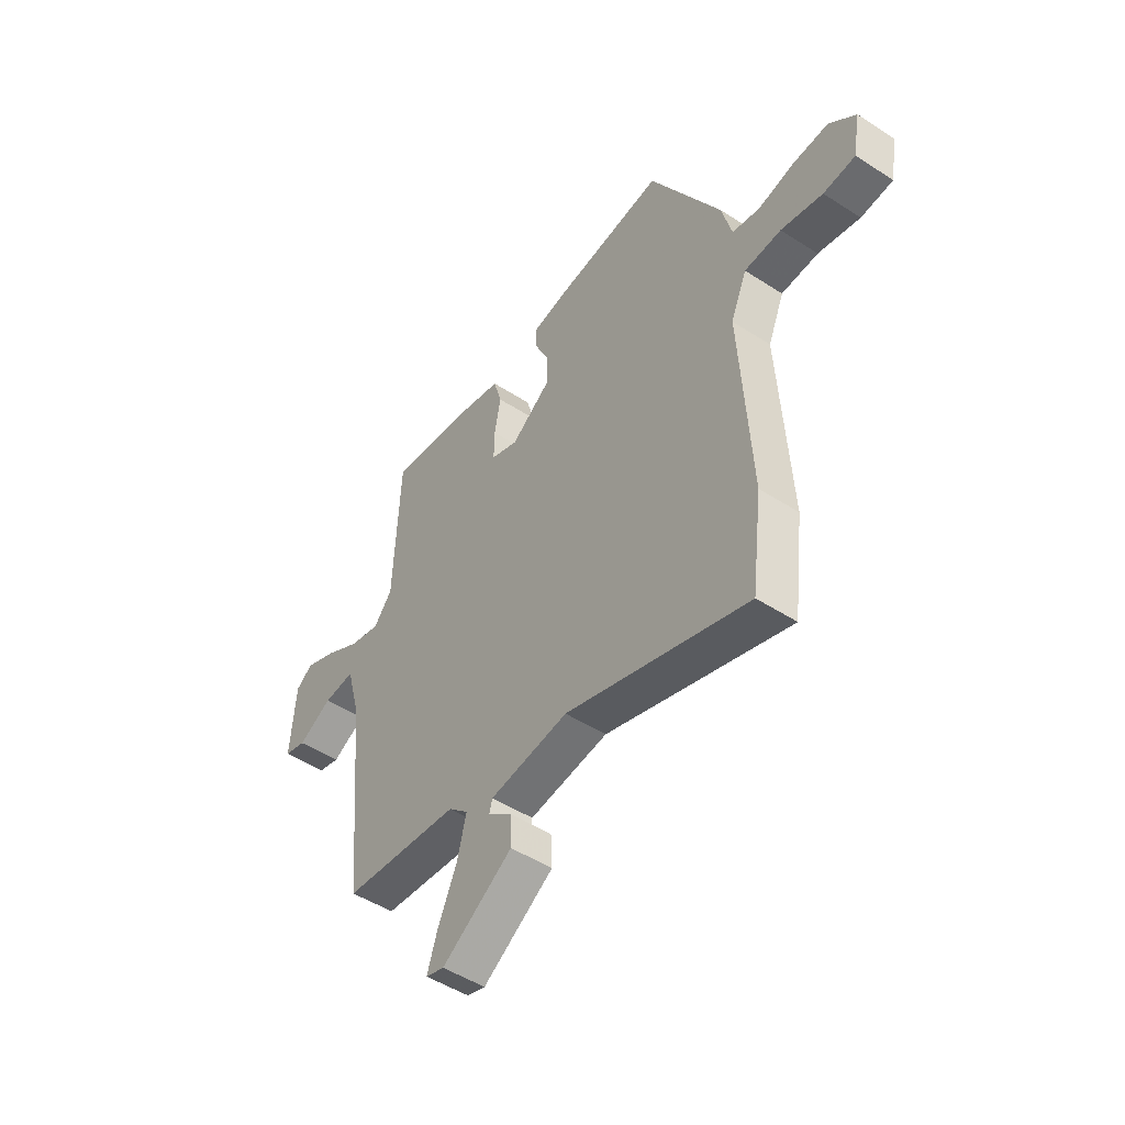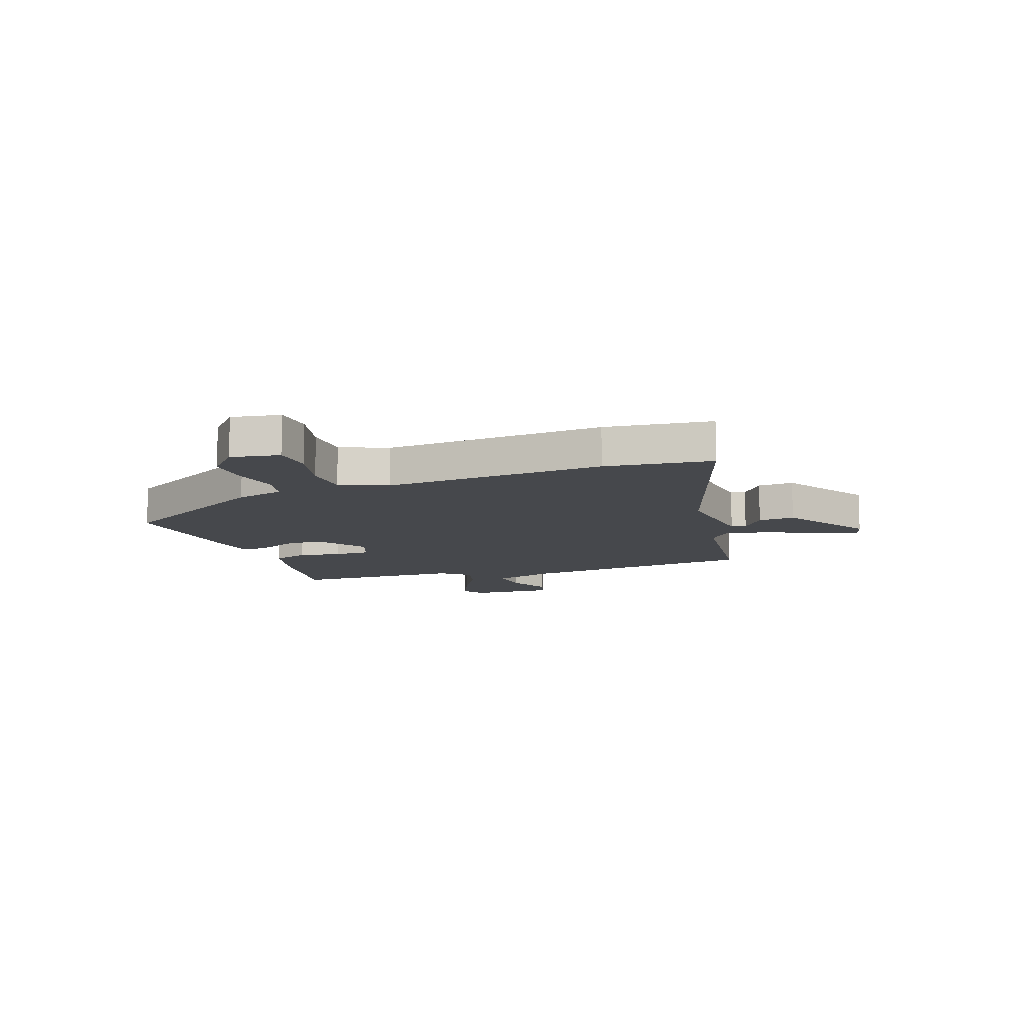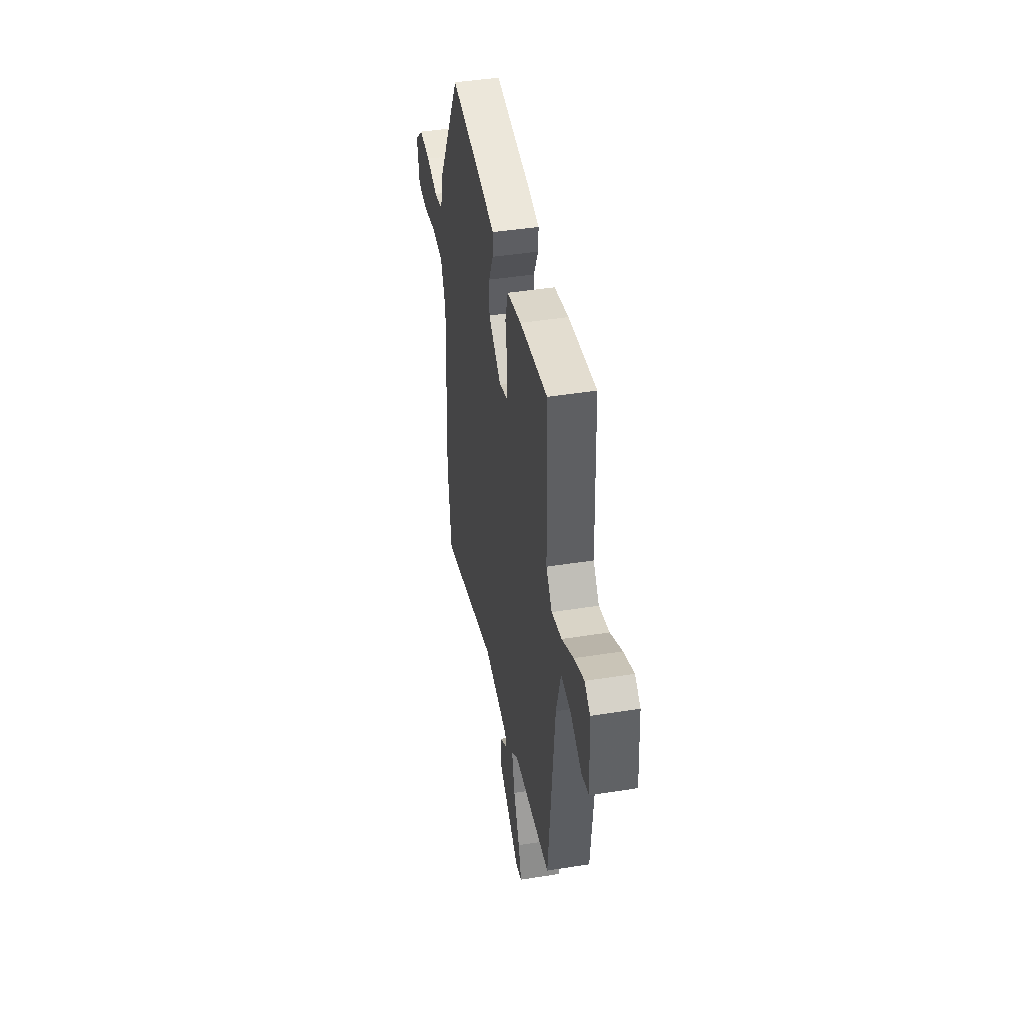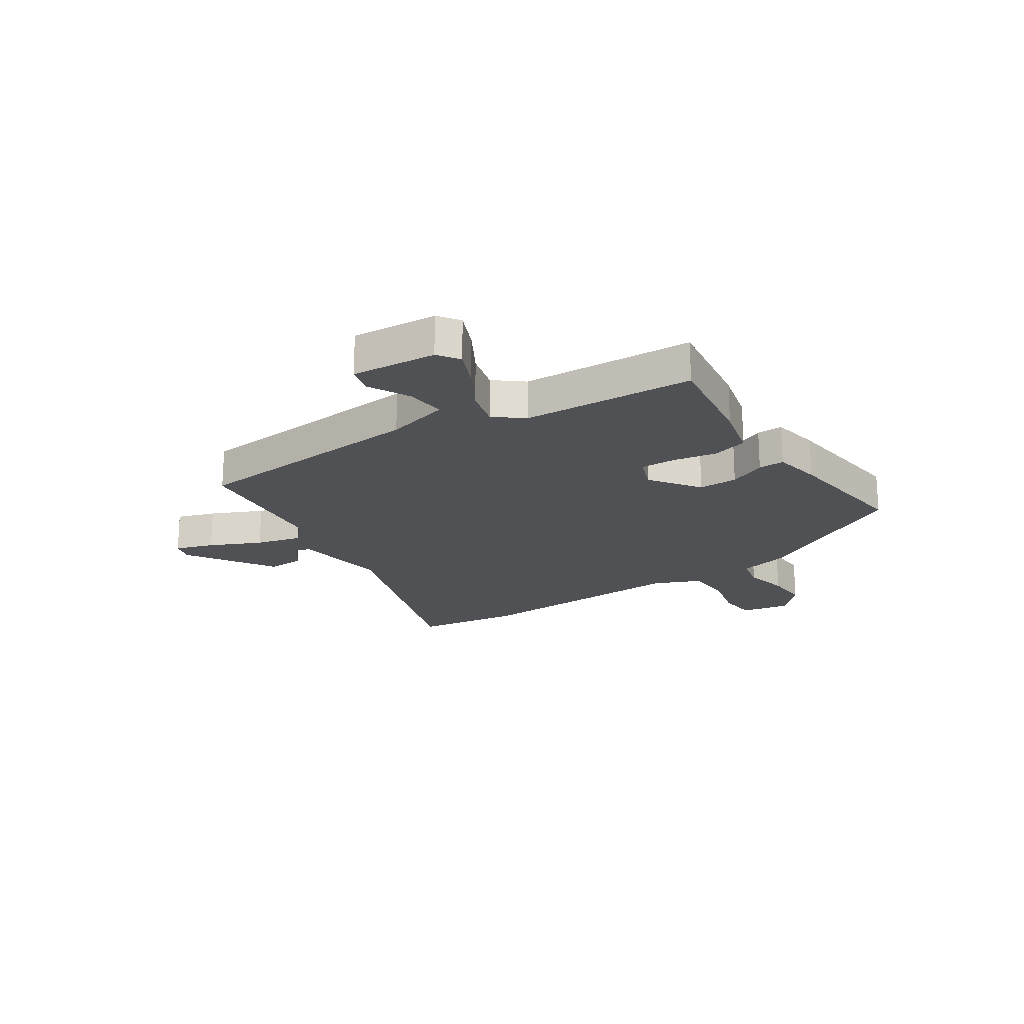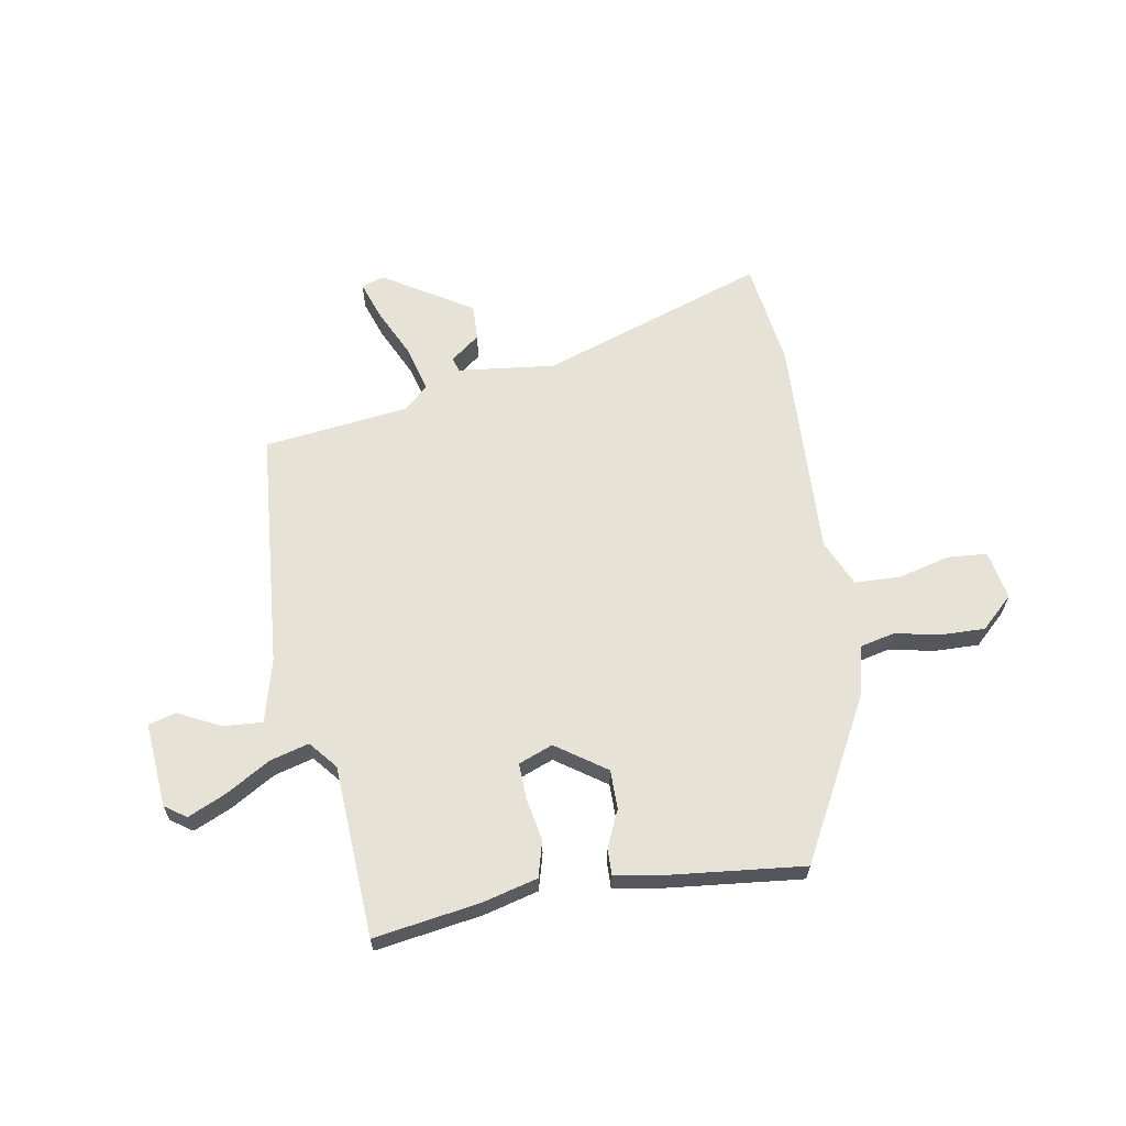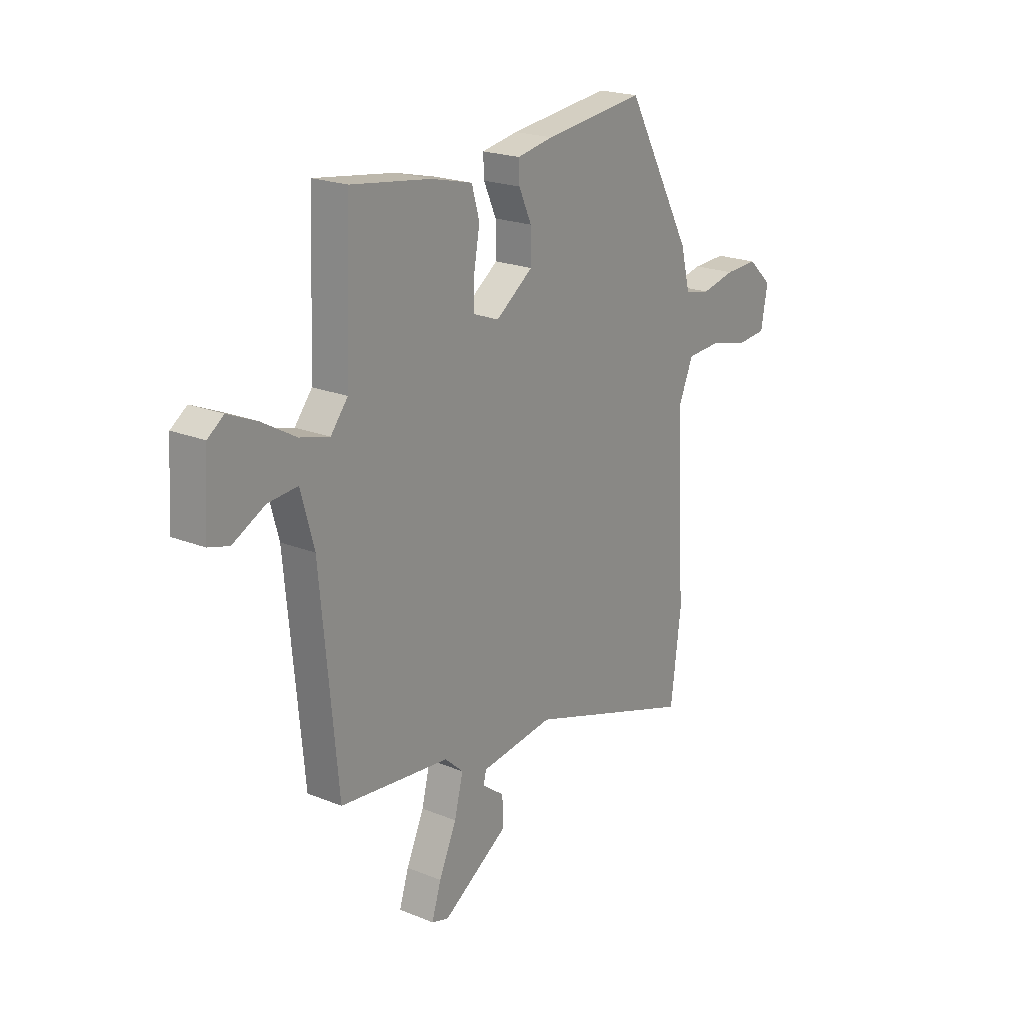
<metadata>
{"format":"obj","ext":"obj","renderer":"f3d","projection":"perspective","resolution":1024,"background":"white","views":[{"elev":-49.3,"azim":54.4,"up":"+Z"},{"elev":-11.2,"azim":109.7,"up":"+Y"},{"elev":44.1,"azim":-100.5,"up":"+Z"},{"elev":-20.1,"azim":-56.7,"up":"+Y"},{"elev":63.2,"azim":-10.5,"up":"+Y"},{"elev":21.1,"azim":-54.1,"up":"+Z"}]}
</metadata>
<code>
v 0.502 0.07 -0.482
v 0.477 0.07 -0.679
v 0.061 0.07 -0.541
v -0.119 0.07 -0.564
v -0.126 0.07 -0.591
v -0.072 0.07 -0.632
v -0.069 0.07 -0.699
v -0.231 0.07 -0.802
v -0.273 0.07 -0.789
v -0.25 0.07 -0.718
v -0.207 0.07 -0.623
v -0.186 0.07 -0.539
v -0.231 0.07 -0.498
v -0.5 0.07 -0.468
v -0.542 0.07 -0.025
v -0.574 0.07 0.091
v -0.646 0.07 0.085
v -0.724 0.07 0.045
v -0.774 0.07 0.059
v -0.763 0.07 0.215
v -0.724 0.07 0.243
v -0.653 0.07 0.212
v -0.572 0.07 0.165
v -0.5 0.07 0.146
v -0.458 0.07 0.198
v -0.445 0.07 0.514
v -0.25 0.07 0.486
v -0.149 0.07 0.461
v -0.13 0.07 0.395
v -0.144 0.07 0.316
v -0.145 0.07 0.25
v -0.082 0.07 0.226
v 0.009 0.07 0.291
v 0.008 0.07 0.363
v -0.023 0.07 0.431
v -0.025 0.07 0.479
v 0.064 0.07 0.495
v 0.311 0.07 0.524
v 0.474 0.07 0.23
v 0.497 0.07 0.14
v 0.56 0.07 0.126
v 0.643 0.07 0.144
v 0.724 0.07 0.147
v 0.784 0.07 0.092
v 0.768 0.07 0.001
v 0.695 0.07 -0.005
v 0.6 0.07 0.018
v 0.516 0.07 0.014
v 0.479 0.07 -0.073
v 0.502 0 -0.482
v 0.477 0 -0.679
v 0.061 0 -0.541
v -0.119 0 -0.564
v -0.126 0 -0.591
v -0.072 0 -0.632
v -0.069 0 -0.699
v -0.231 0 -0.802
v -0.273 0 -0.789
v -0.25 0 -0.718
v -0.207 0 -0.623
v -0.186 0 -0.539
v -0.231 0 -0.498
v -0.5 0 -0.468
v -0.542 0 -0.025
v -0.574 0 0.091
v -0.646 0 0.085
v -0.724 0 0.045
v -0.774 0 0.059
v -0.763 0 0.215
v -0.724 0 0.243
v -0.653 0 0.212
v -0.572 0 0.165
v -0.5 0 0.146
v -0.458 0 0.198
v -0.445 0 0.514
v -0.25 0 0.486
v -0.149 0 0.461
v -0.13 0 0.395
v -0.144 0 0.316
v -0.145 0 0.25
v -0.082 0 0.226
v 0.009 0 0.291
v 0.008 0 0.363
v -0.023 0 0.431
v -0.025 0 0.479
v 0.064 0 0.495
v 0.311 0 0.524
v 0.474 0 0.23
v 0.497 0 0.14
v 0.56 0 0.126
v 0.643 0 0.144
v 0.724 0 0.147
v 0.784 0 0.092
v 0.768 0 0.001
v 0.695 0 -0.005
v 0.6 0 0.018
v 0.516 0 0.014
v 0.479 0 -0.073
f 45 46 47
f 44 45 47
f 43 44 47
f 42 43 47
f 41 42 47
f 40 41 47 48
f 40 48 49
f 39 40 49
f 38 39 49
f 37 38 49
f 36 37 49
f 35 36 49
f 34 35 49
f 28 29 30
f 27 28 30
f 26 27 30
f 25 26 30
f 24 25 30 31
f 21 22 23
f 20 21 23
f 19 20 23
f 18 19 23
f 17 18 23
f 16 17 23 24
f 24 31 32
f 16 24 32
f 15 16 32
f 9 10 11
f 8 9 11
f 7 8 11
f 6 7 11
f 5 6 11
f 4 5 11 12
f 3 4 12 13
f 1 2 3
f 49 1 3
f 34 49 3
f 33 34 3
f 13 14 15 32
f 3 13 32 33
f 96 95 94
f 96 94 93
f 96 93 92
f 96 92 91
f 96 91 90
f 97 96 90 89
f 98 97 89
f 98 89 88
f 98 88 87
f 98 87 86
f 98 86 85
f 98 85 84
f 98 84 83
f 79 78 77
f 79 77 76
f 79 76 75
f 79 75 74
f 80 79 74 73
f 72 71 70
f 72 70 69
f 72 69 68
f 72 68 67
f 72 67 66
f 73 72 66 65
f 81 80 73
f 81 73 65
f 81 65 64
f 60 59 58
f 60 58 57
f 60 57 56
f 60 56 55
f 60 55 54
f 61 60 54 53
f 62 61 53 52
f 52 51 50
f 52 50 98
f 52 98 83
f 52 83 82
f 81 64 63 62
f 82 81 62 52
f 1 50 51 2
f 2 51 52 3
f 3 52 53 4
f 4 53 54 5
f 5 54 55 6
f 6 55 56 7
f 7 56 57 8
f 8 57 58 9
f 9 58 59 10
f 10 59 60 11
f 11 60 61 12
f 12 61 62 13
f 13 62 63 14
f 14 63 64 15
f 15 64 65 16
f 16 65 66 17
f 17 66 67 18
f 18 67 68 19
f 19 68 69 20
f 20 69 70 21
f 21 70 71 22
f 22 71 72 23
f 23 72 73 24
f 24 73 74 25
f 25 74 75 26
f 26 75 76 27
f 27 76 77 28
f 28 77 78 29
f 29 78 79 30
f 30 79 80 31
f 31 80 81 32
f 32 81 82 33
f 33 82 83 34
f 34 83 84 35
f 35 84 85 36
f 36 85 86 37
f 37 86 87 38
f 38 87 88 39
f 39 88 89 40
f 40 89 90 41
f 41 90 91 42
f 42 91 92 43
f 43 92 93 44
f 44 93 94 45
f 45 94 95 46
f 46 95 96 47
f 47 96 97 48
f 48 97 98 49
f 49 98 50 1

</code>
